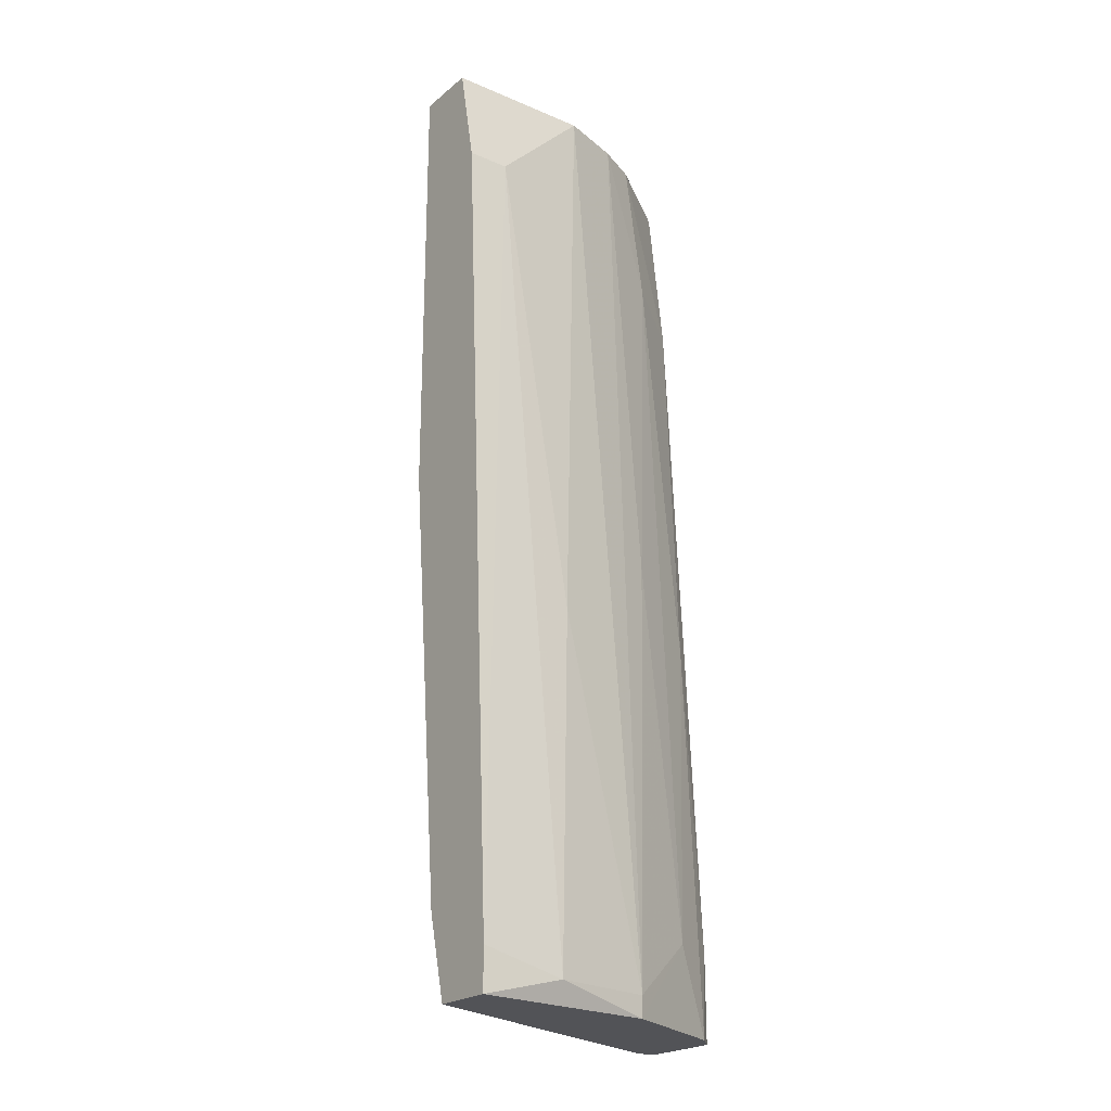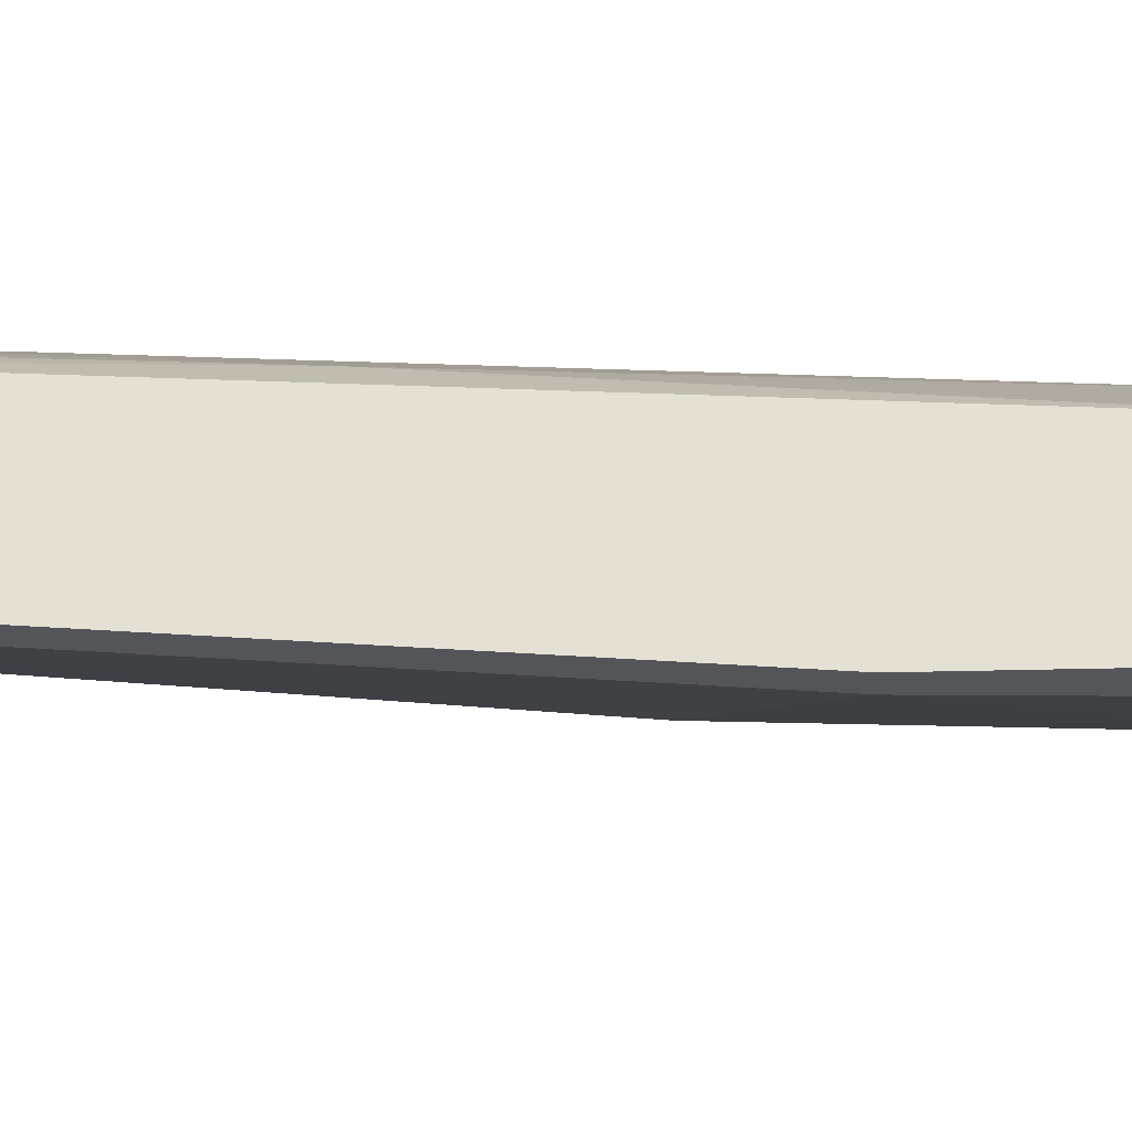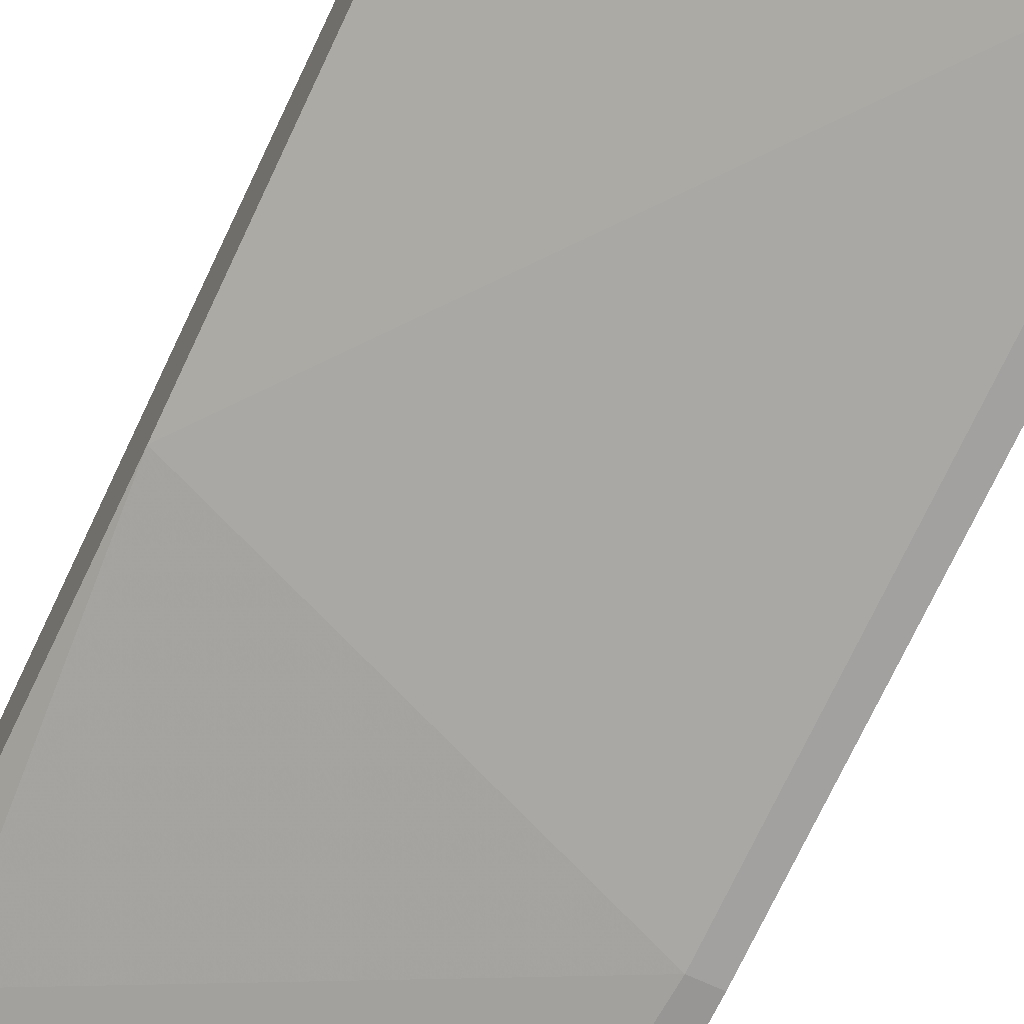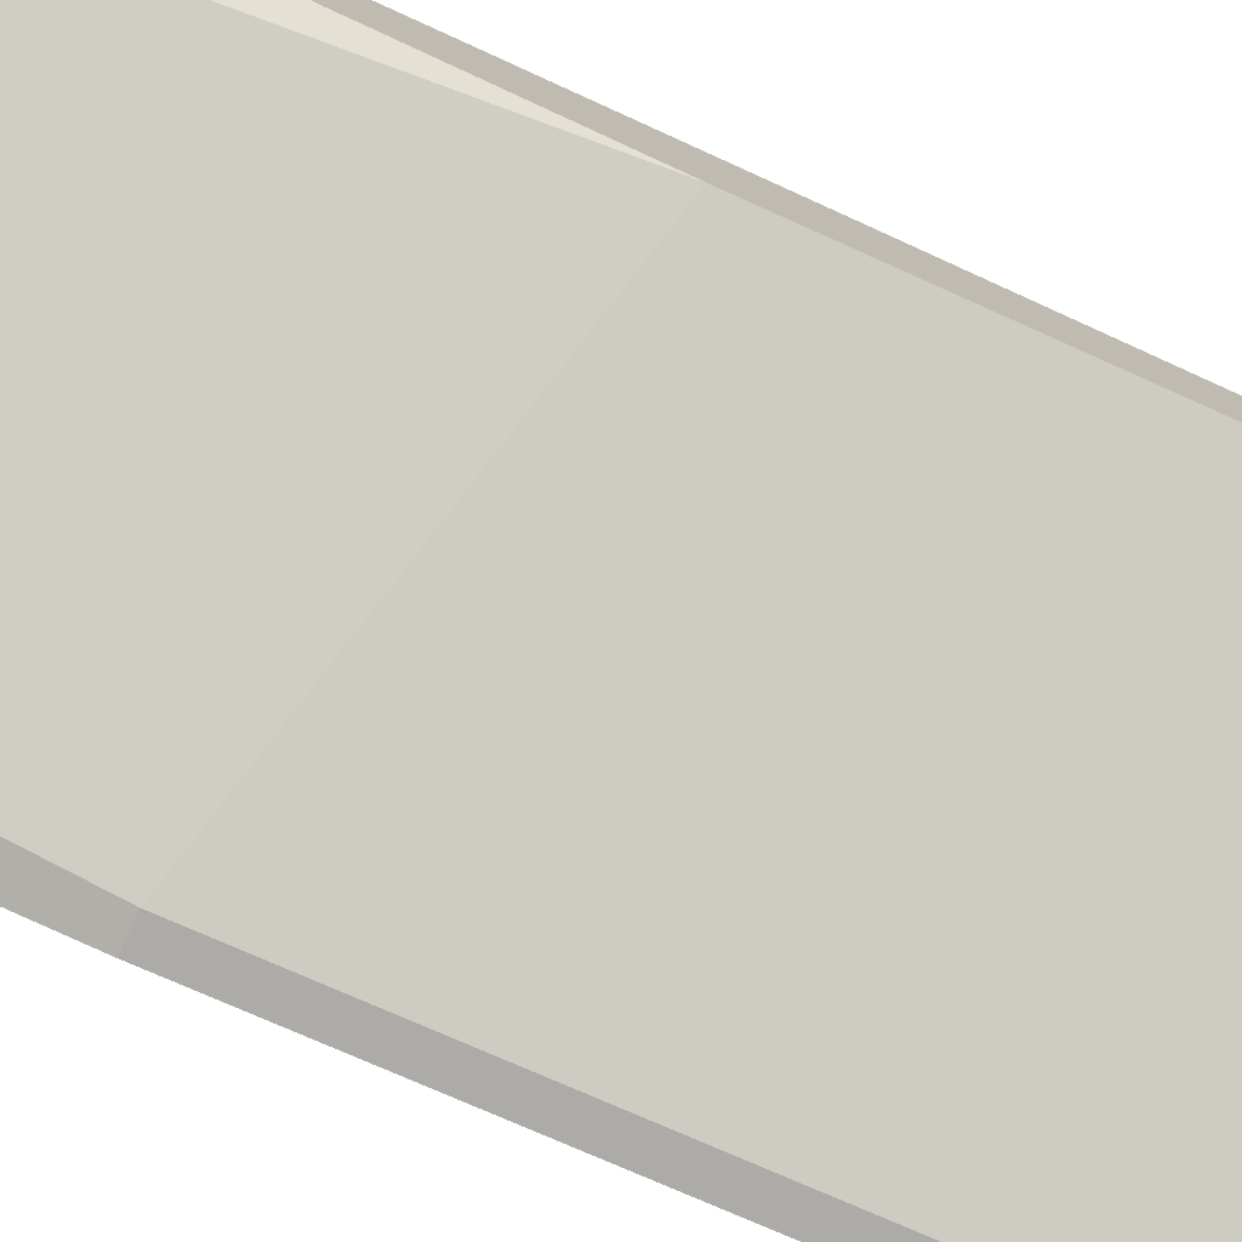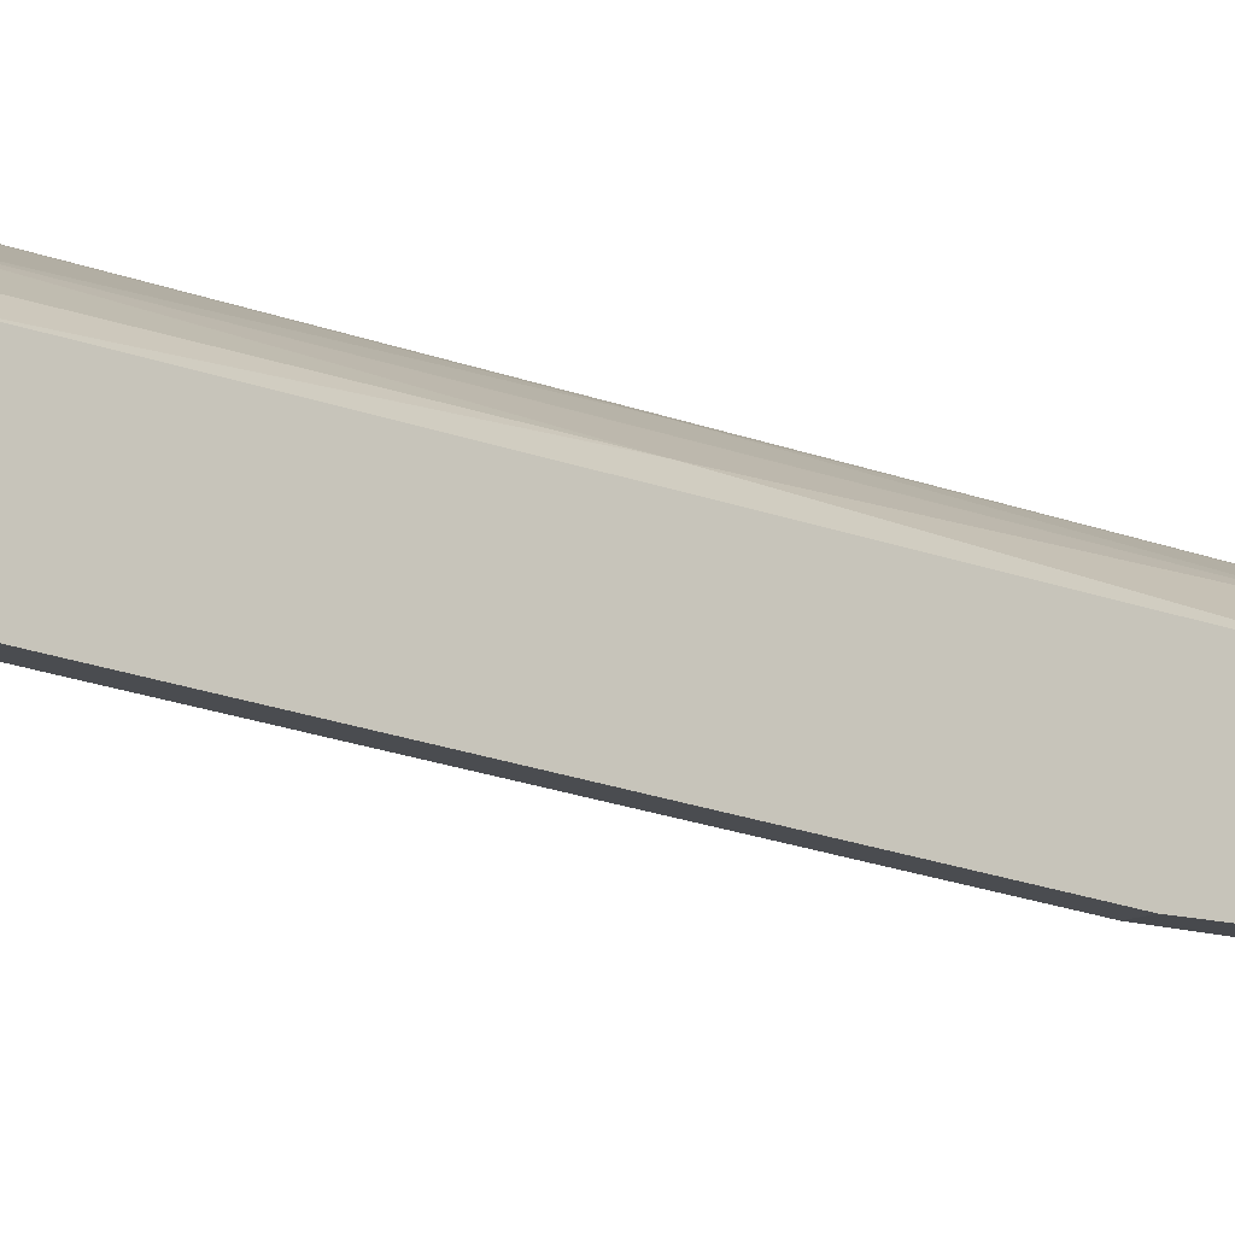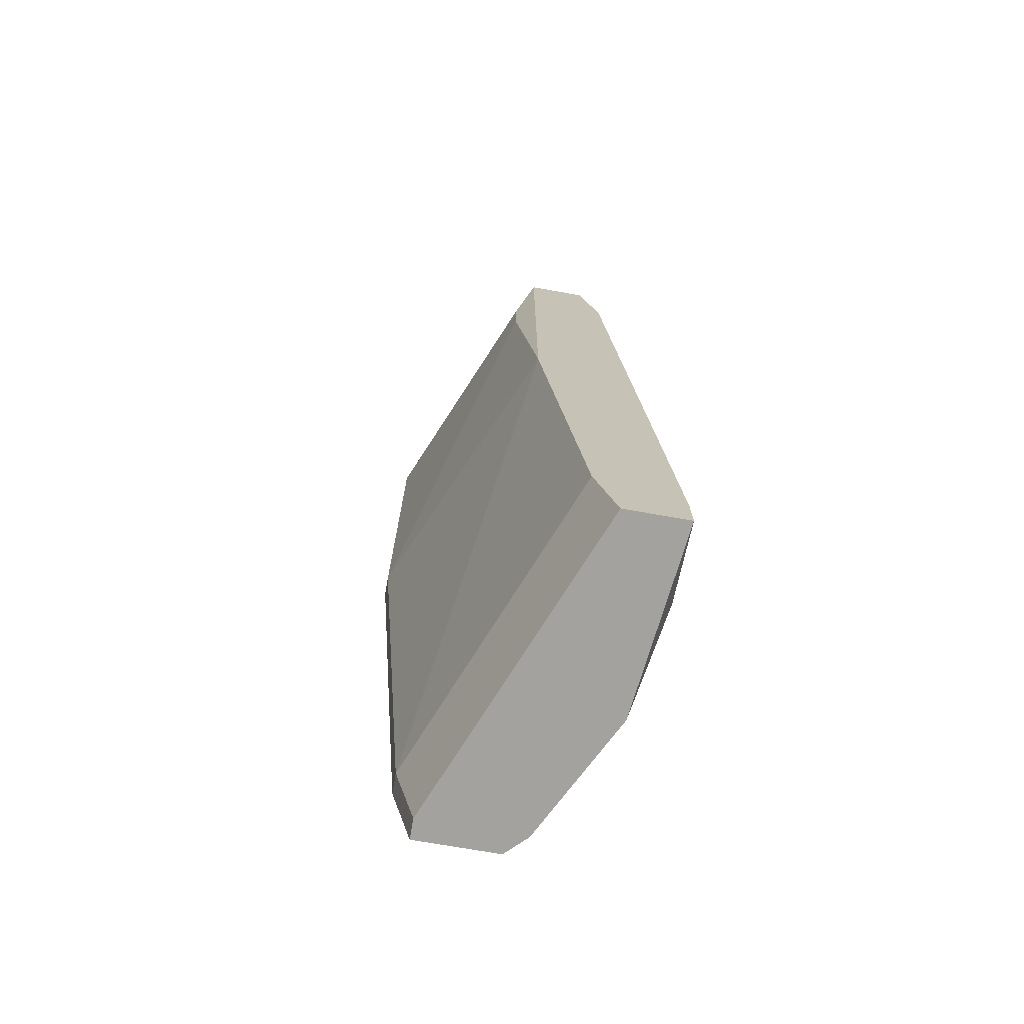
<metadata>
{"format":"obj","ext":"obj","renderer":"f3d","projection":"perspective","resolution":1024,"background":"white","views":[{"elev":-22.4,"azim":143.8,"up":"+Z"},{"elev":-25.1,"azim":-87.4,"up":"+Y"},{"elev":-67.9,"azim":154.7,"up":"+Y"},{"elev":-78.0,"azim":65.2,"up":"+Y"},{"elev":-12.4,"azim":-126.5,"up":"+Y"},{"elev":-72.6,"azim":80.0,"up":"+Z"}]}
</metadata>
<code>
v -0.03977 0.07033 -0.08179
v -0.03977 0.06734 -0.0529
v -0.03977 0.06734 -0.03596
v -0.03977 0.07133 -0.03596
v -0.03977 0.07232 -0.04393
v -0.03977 0.06933 -0.0778
v -0.03977 0.07431 -0.08179
v -0.03977 0.07431 -0.0778
v -0.03579 0.07431 -0.03596
v -0.03479 0.07631 -0.05987
v -0.02782 0.0793 -0.08078
v -0.0328 0.0783 -0.08078
v -0.0328 0.0783 -0.08179
v -0.02483 0.07232 -0.04294
v -0.02483 0.07232 -0.03995
v -0.03877 0.07033 -0.08179
v -0.03877 0.06734 -0.0529
v -0.03877 0.06933 -0.0778
v -0.03877 0.07431 -0.06285
v -0.03877 0.07531 -0.08179
v -0.03379 0.07531 -0.03596
v -0.03081 0.07631 -0.03596
v -0.03678 0.07631 -0.0778
v -0.03678 0.07431 -0.04294
v -0.02583 0.0773 -0.04094
v -0.02882 0.0783 -0.06385
v -0.02383 0.0793 -0.07979
v -0.02383 0.0793 -0.08179
v -0.02383 0.0773 -0.04094
v -0.02383 0.07332 -0.05688
v -0.02383 0.07332 -0.03596
v -0.02383 0.07631 -0.08179
v -0.02383 0.07631 -0.03596
v -0.02383 0.07531 -0.0778
v -0.03778 0.06734 -0.03596
f 20 1 7
f 33 31 28
f 31 33 9
f 28 31 34
f 31 9 3
f 28 16 13
f 9 33 22
f 3 9 4
f 8 3 4
f 3 8 6
f 22 33 25
f 34 31 30
f 31 14 30
f 14 17 30
f 17 6 18
f 6 16 18
f 34 30 18
f 30 17 18
f 31 3 35
f 3 17 35
f 17 14 35
f 28 13 11
f 13 16 20
f 28 34 32
f 16 28 32
f 34 18 32
f 18 16 32
f 8 4 5
f 4 9 5
f 33 28 29
f 25 33 29
f 20 8 19
f 8 5 19
f 22 25 26
f 25 11 26
f 16 6 1
f 6 8 1
f 20 16 1
f 13 20 23
f 20 19 23
f 17 3 2
f 6 17 2
f 3 6 2
f 5 9 24
f 19 5 24
f 10 23 24
f 23 19 24
f 9 22 21
f 24 9 21
f 10 24 21
f 11 13 12
f 22 26 12
f 26 11 12
f 13 23 12
f 23 10 12
f 21 22 12
f 10 21 12
f 14 31 15
f 31 35 15
f 35 14 15
f 28 11 27
f 11 25 27
f 29 28 27
f 25 29 27
f 8 20 7
f 1 8 7

</code>
